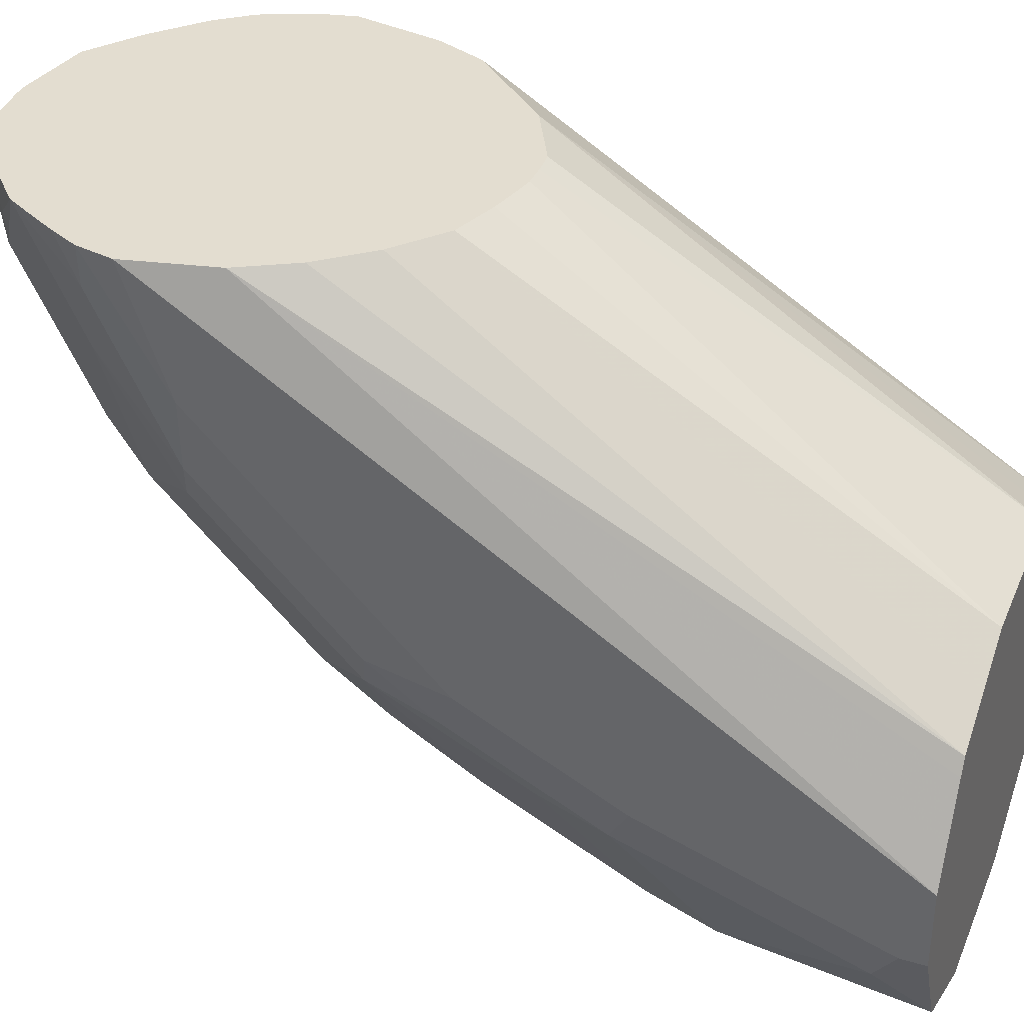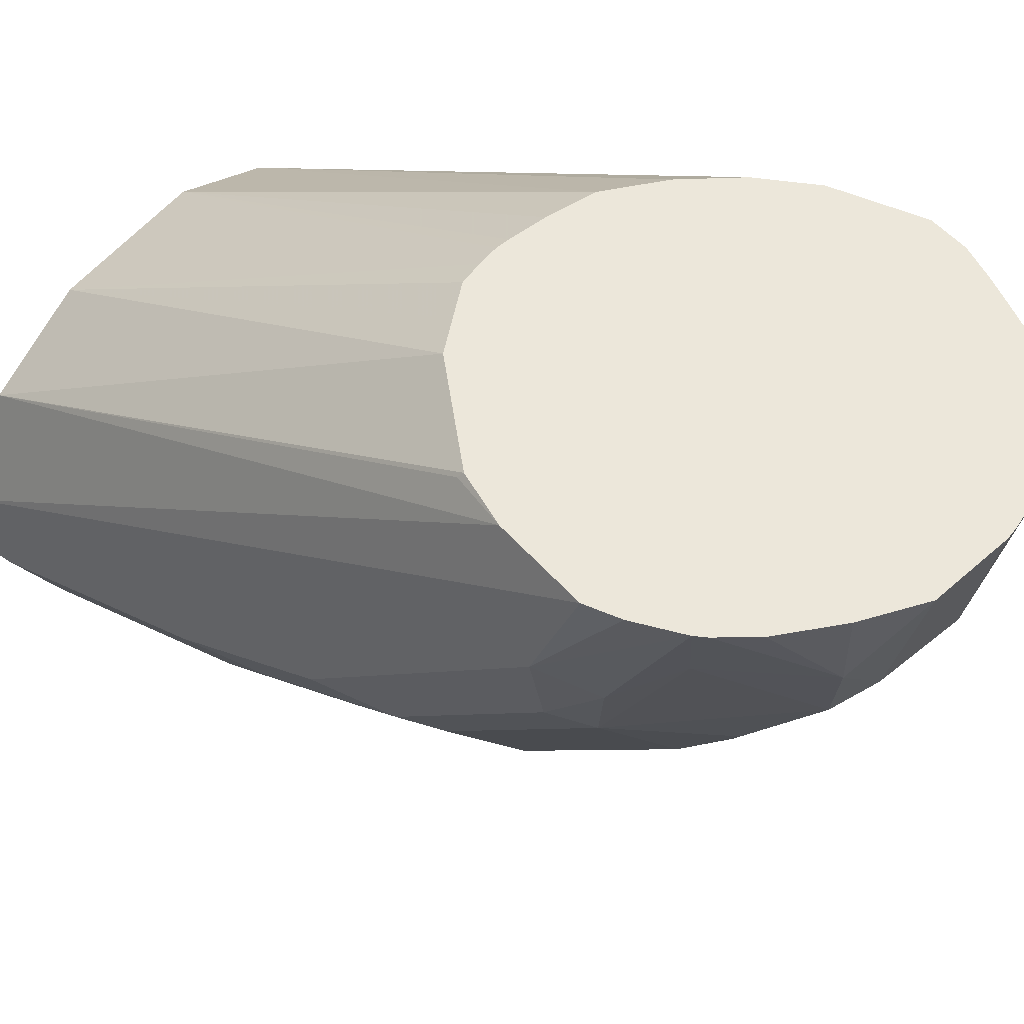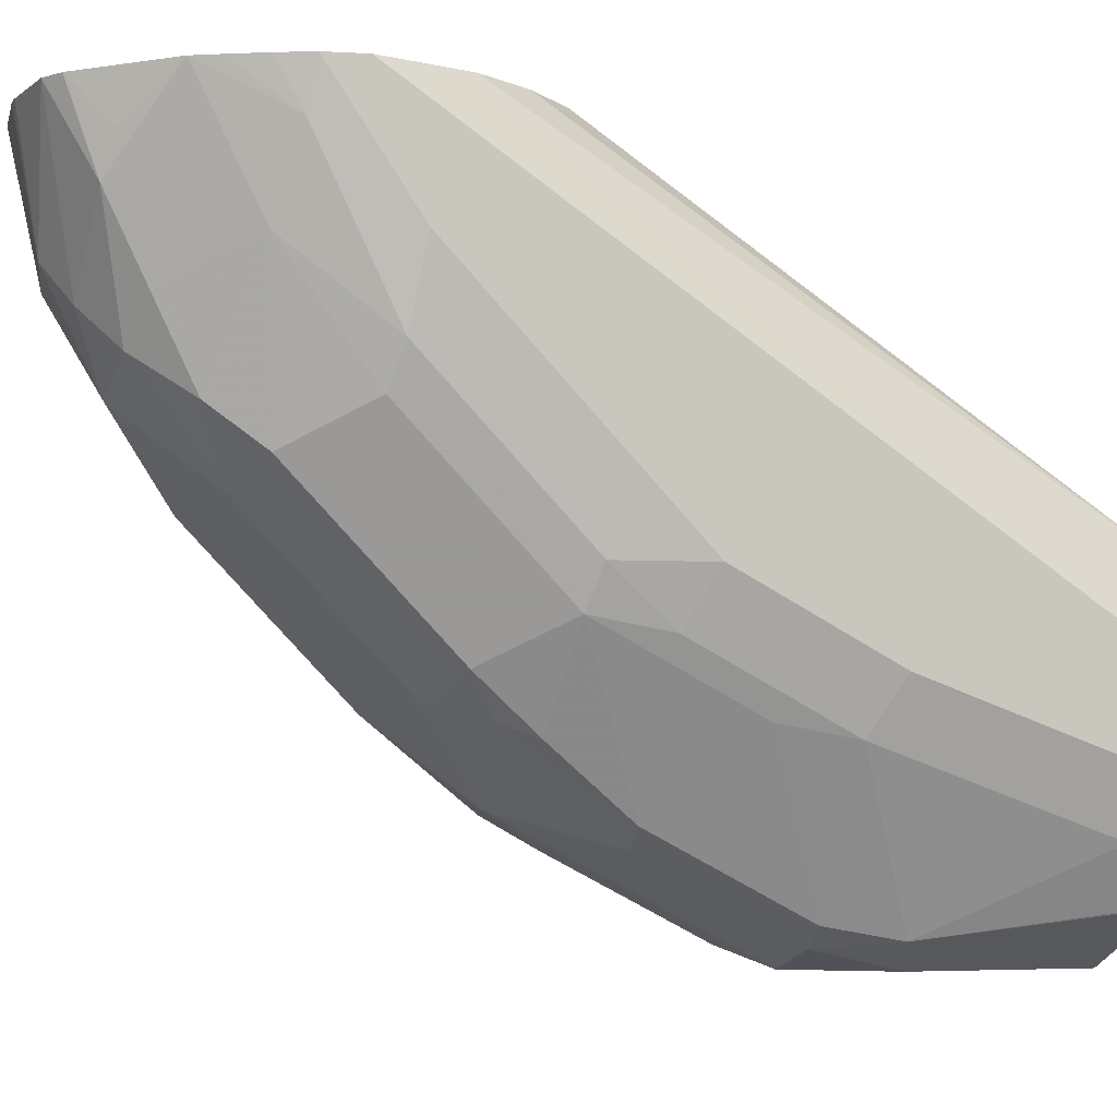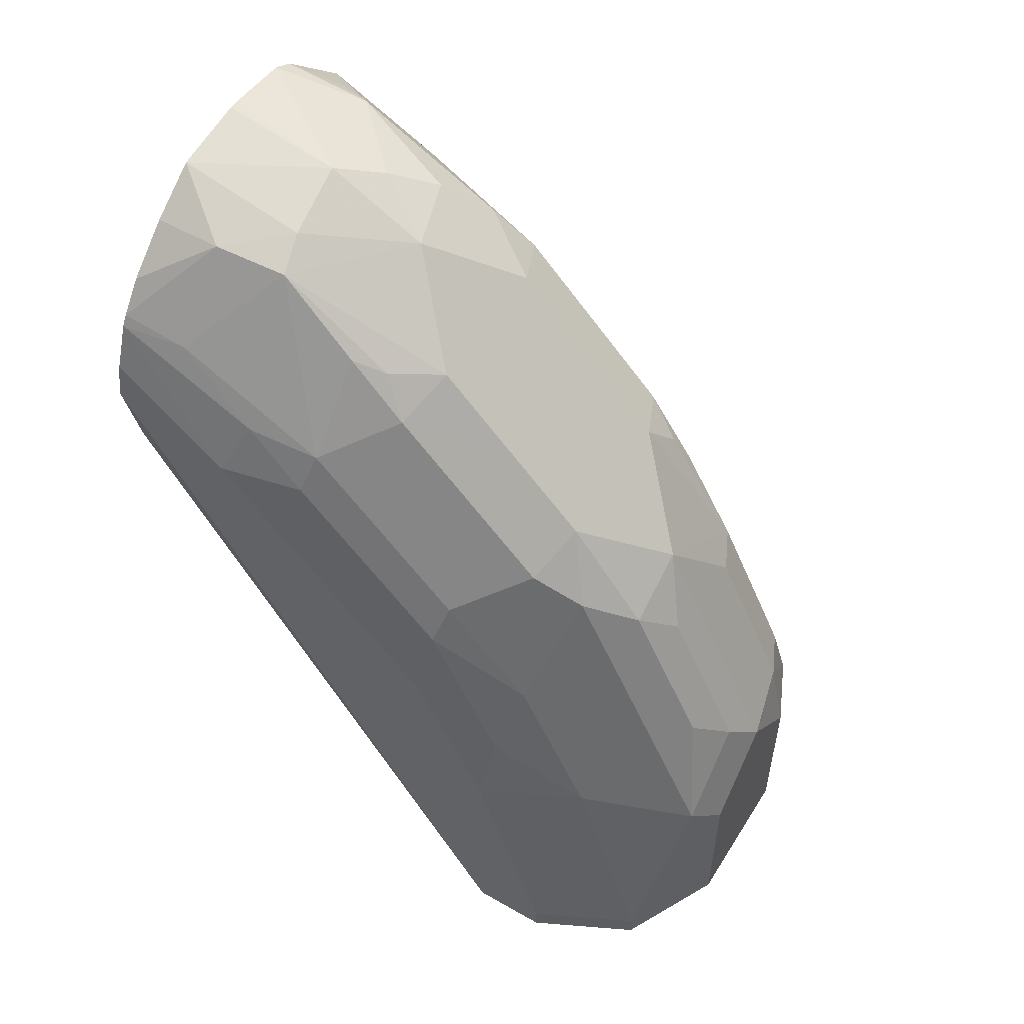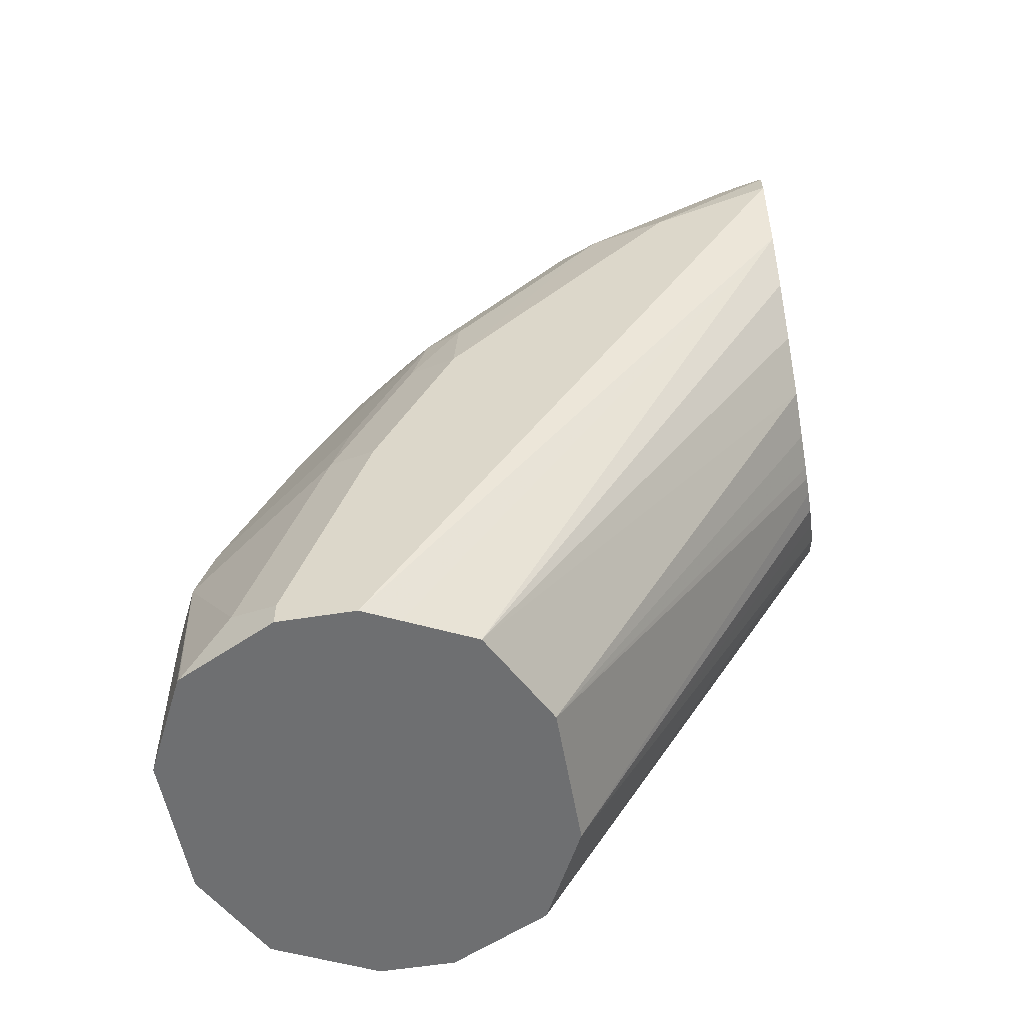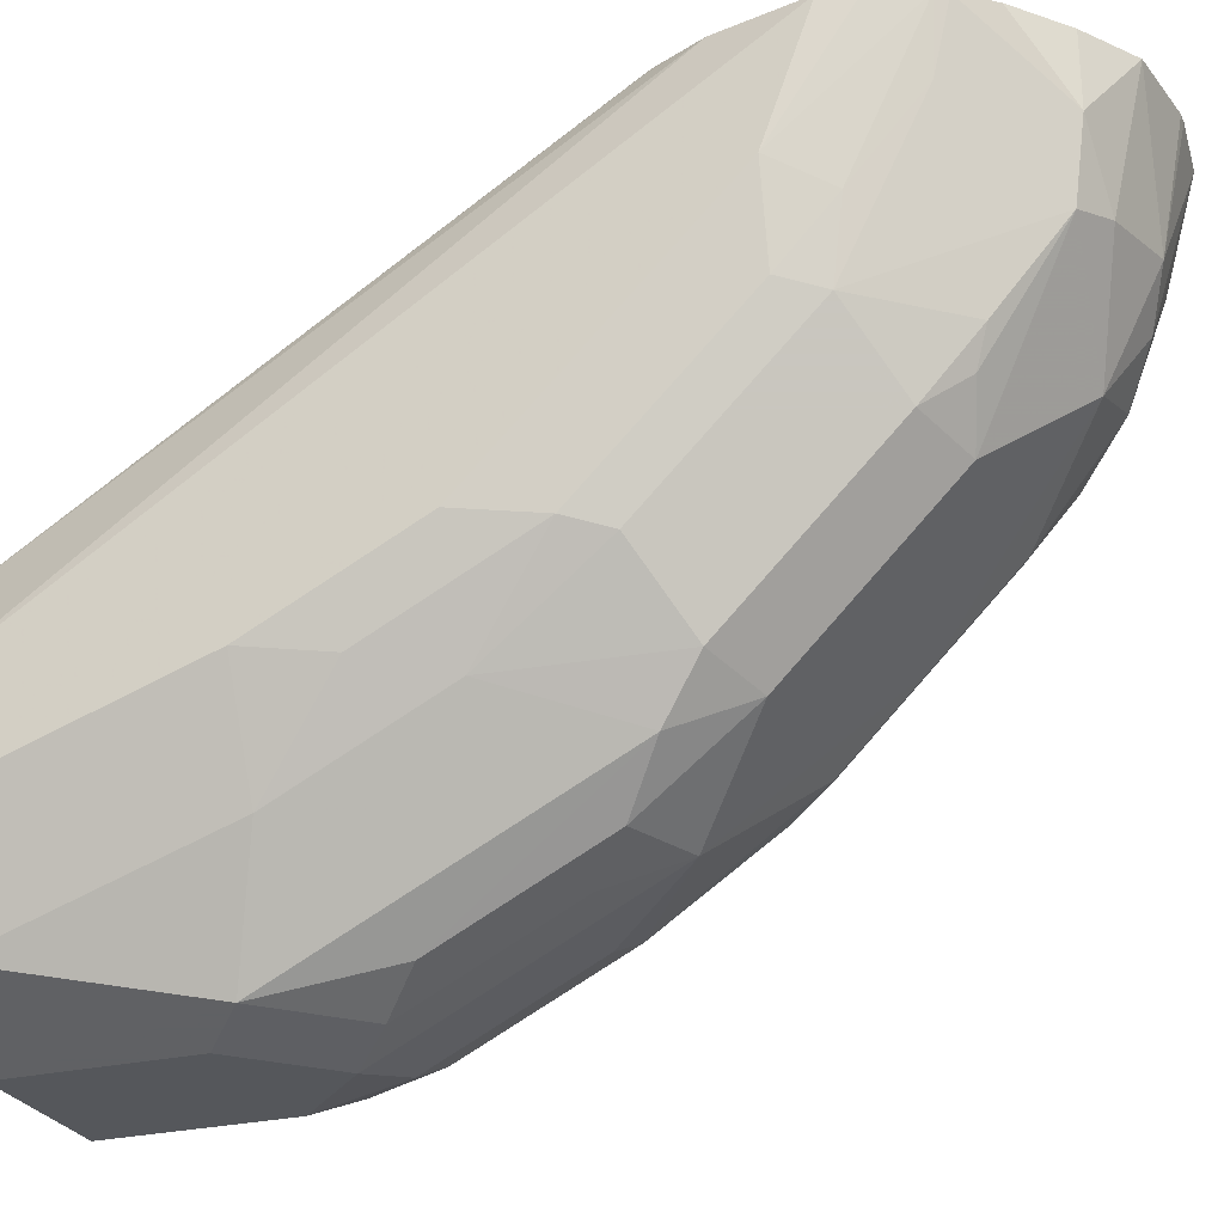
<metadata>
{"format":"obj","ext":"obj","renderer":"f3d","projection":"perspective","resolution":1024,"background":"white","views":[{"elev":35.6,"azim":-68.7,"up":"+Z"},{"elev":53.1,"azim":127.5,"up":"+Z"},{"elev":-5.6,"azim":-112.3,"up":"+Z"},{"elev":53.3,"azim":121.5,"up":"+Y"},{"elev":-54.5,"azim":-80.2,"up":"+Y"},{"elev":-26.4,"azim":110.6,"up":"+Z"}]}
</metadata>
<code>
v 0 0.3859 -0.4531
v -0.004334 0.3859 -0.4531
v 0.03139 0.3809 -0.4531
v 0 0.3768 -0.5025
v -0.03139 0.3836 -0.4531
v 0.03139 0.369 -0.5064
v 0.05233 0.3664 -0.4531
v 0.05233 0.3664 -0.4816
v 0 0.3664 -0.5234
v -0.0157 0.369 -0.5182
v -0.04711 0.369 -0.4868
v -0.0403 0.3791 -0.4531
v 0.04711 0.3611 -0.5103
v 0 0.3559 -0.5444
v 0.07162 0.3493 -0.4531
v 0.08151 0.3368 -0.4531
v 0.0785 0.3297 -0.4789
v -0.03139 0.3572 -0.5339
v -0.05233 0.3664 -0.4711
v -0.04711 0.3533 -0.5182
v -0.07326 0.3245 -0.5025
v -0.07216 0.3498 -0.4531
v 0.0785 0.2983 -0.5418
v 0.05233 0.335 -0.5444
v 0.04711 0.3297 -0.5574
v 0.03139 0.3245 -0.5758
v 0.03139 0.2931 -0.6072
v -0.03139 0.2931 -0.6072
v -0.03139 0.3245 -0.5758
v 0.08403 0.3325 -0.4531
v 0.08374 0.3036 -0.513
v -0.04711 0.3376 -0.5496
v -0.05495 0.318 -0.5653
v -0.0785 0.2905 -0.5496
v -0.08636 0.2866 -0.5339
v -0.08636 0.318 -0.4711
v -0.07773 0.3403 -0.4531
v 0.05495 0.314 -0.5692
v 0.08636 0.2826 -0.5378
v 0.0785 0.2669 -0.5732
v 0.03139 0.2617 -0.6385
v 0 0.2303 -0.67
v -0.03139 0.2617 -0.6385
v 0.09125 0.314 -0.4531
v 0.09422 0.2826 -0.5025
v -0.05495 0.2551 -0.6281
v -0.0785 0.2277 -0.6124
v -0.08636 0.2238 -0.5967
v -0.09422 0.2826 -0.5025
v -0.09422 0.1885 -0.5967
v -0.09086 0.3157 -0.4531
v -0.08485 0.3277 -0.4531
v 0.05495 0.2512 -0.632
v 0.08636 0.2198 -0.6006
v 0.09422 0.1885 -0.5967
v 0.0785 0.2355 -0.6045
v 0.04711 0.2355 -0.6516
v 0.03139 0.2198 -0.6713
v -0.03139 0.1924 -0.683
v -0.04711 0.1963 -0.6752
v 0.0157 0.2041 -0.683
v 0 0.1885 -0.6909
v -0.04711 0.2434 -0.6438
v 0.09422 0.3007 -0.4531
v -0.05233 0.2303 -0.649
v -0.0785 0.1649 -0.6438
v -0.08374 0.1989 -0.6176
v -0.09422 0.3007 -0.4531
v -0.08374 0.1361 -0.649
v -0.09422 0.1256 -0.6281
v 0.07326 0.1885 -0.6385
v 0.08636 0.1571 -0.632
v 0.09422 0.1256 -0.6281
v 0.04711 0.11 -0.7145
v 0.03139 0.1571 -0.7027
v -0.03139 0.1296 -0.7145
v -0.04711 0.1335 -0.7066
v 0.0157 0.1413 -0.7145
v 0 0.1256 -0.7223
v 0.08636 0.2653 -0.4531
v 0.09422 0.02163 -0.6281
v -0.08636 0.2653 -0.4531
v -0.09422 0.02163 -0.6281
v -0.05233 0.1047 -0.7118
v -0.08374 0.04189 -0.6804
v -0.09422 0.03144 -0.6595
v 0.07326 0.1256 -0.67
v 0.09422 0.03144 -0.6595
v 0.07326 0.03144 -0.7014
v 0.06675 0.02163 -0.7046
v 0.03139 0.02163 -0.7223
v 0.03139 0.09423 -0.7223
v -0.03139 0.09423 -0.7223
v 0.07734 0.2451 -0.4531
v 0.0785 0.2434 -0.4554
v 0.07326 0.02163 -0.5863
v 0.08339 0.02163 -0.6064
v 0.09422 0.02163 -0.6595
v -0.07442 0.2437 -0.4531
v -0.087 0.02163 -0.6137
v -0.07653 0.02163 -0.5927
v -0.07326 0.02163 -0.5863
v -0.09422 0.02163 -0.6595
v -0.07258 0.02163 -0.7017
v -0.07323 0.02163 -0.7012
v -0.07361 0.02163 -0.7007
v 0.07326 0.02163 -0.7014
v -0.03139 0.02163 -0.7223
v 0.04477 0.2114 -0.4531
v 0.05233 0.02163 -0.5758
v -0.05829 0.2243 -0.4531
v -0.05233 0.02163 -0.5758
v -0.03894 0.2082 -0.4531
v 0.03139 0.2047 -0.4531
v 0.03139 0.02163 -0.5653
v -0.03139 0.02163 -0.5653
v -0.0201 0.2019 -0.4531
v 0.01804 0.1981 -0.4531
v 0.008669 0.1975 -0.4531
v 0 0.1975 -0.4531
v -0.005331 0.1985 -0.4531
f 64 80 81
f 62 78 79
f 61 78 62
f 74 92 79
f 59 79 76
f 60 65 63
f 59 77 60
f 59 76 77
f 66 77 69
f 59 62 79
f 60 77 66
f 66 69 67
f 69 86 70
f 69 77 84
f 69 84 85
f 69 85 86
f 71 72 87
f 71 87 74
f 72 73 87
f 73 88 87
f 74 87 89
f 74 89 90
f 74 90 91
f 58 75 61
f 74 91 92
f 68 83 82
f 57 75 58
f 49 86 103
f 57 71 74
f 74 79 78
f 45 64 81
f 45 81 98
f 45 98 88
f 45 88 73
f 45 73 55
f 46 63 65
f 46 65 47
f 47 65 60
f 47 60 66
f 47 66 67
f 47 67 48
f 57 74 75
f 48 67 50
f 49 50 70
f 49 70 86
f 49 103 83
f 49 83 68
f 50 69 70
f 50 67 69
f 53 56 71
f 53 71 57
f 54 55 72
f 54 72 71
f 54 71 56
f 55 73 72
f 49 68 51
f 74 78 75
f 116 120 121
f 76 93 84
f 84 104 105
f 84 105 106
f 84 106 85
f 85 106 86
f 86 106 103
f 87 88 89
f 88 98 107
f 88 107 89
f 89 107 90
f 93 108 104
f 94 109 96
f 94 96 95
f 84 93 104
f 96 109 110
f 102 112 113
f 102 113 111
f 109 114 115
f 109 115 110
f 112 116 113
f 113 116 117
f 114 118 115
f 115 118 119
f 115 119 120
f 115 120 116
f 44 64 45
f 116 121 117
f 99 102 111
f 82 102 99
f 82 101 102
f 82 100 101
f 76 84 77
f 79 92 91
f 79 91 108
f 79 108 93
f 80 94 95
f 80 95 96
f 80 96 97
f 80 97 81
f 81 97 96
f 81 96 110
f 81 110 115
f 81 115 116
f 81 116 112
f 81 112 102
f 81 102 101
f 81 101 100
f 81 100 83
f 81 83 103
f 81 103 106
f 81 106 105
f 81 105 104
f 81 104 108
f 81 108 91
f 81 91 90
f 81 90 107
f 81 107 98
f 82 83 100
f 76 79 93
f 43 63 46
f 61 75 78
f 42 62 59
f 2 4 5
f 3 6 4
f 3 7 8
f 3 8 6
f 4 6 9
f 4 9 10
f 4 10 5
f 5 10 11
f 5 11 12
f 6 8 13
f 6 13 14
f 6 14 9
f 1 4 2
f 7 15 8
f 8 17 13
f 9 14 10
f 10 14 18
f 10 18 11
f 11 19 12
f 11 18 20
f 11 20 21
f 11 21 22
f 11 22 19
f 12 19 22
f 13 17 23
f 13 23 24
f 8 16 17
f 13 24 25
f 1 3 4
f 1 15 7
f 43 60 63
f 1 2 5
f 1 5 12
f 1 12 22
f 1 22 37
f 1 37 52
f 1 52 51
f 1 51 68
f 1 68 82
f 1 82 99
f 1 99 111
f 1 111 113
f 1 7 3
f 1 113 117
f 1 121 120
f 1 120 119
f 1 119 118
f 1 118 114
f 1 114 109
f 1 109 94
f 1 94 80
f 1 80 64
f 1 64 44
f 1 44 30
f 1 30 16
f 1 16 15
f 1 117 121
f 13 25 26
f 8 15 16
f 14 26 27
f 29 33 32
f 30 44 45
f 30 45 31
f 31 45 39
f 33 46 47
f 33 47 34
f 34 47 48
f 34 48 35
f 35 49 36
f 35 48 50
f 35 50 49
f 36 51 52
f 36 52 37
f 13 26 14
f 38 40 56
f 38 56 53
f 39 54 56
f 39 56 40
f 39 45 55
f 39 55 54
f 41 53 57
f 41 57 58
f 41 58 42
f 42 59 60
f 42 60 43
f 42 58 61
f 42 61 62
f 28 46 33
f 28 43 46
f 36 49 51
f 28 33 29
f 28 42 43
f 14 27 28
f 14 28 29
f 14 29 18
f 16 30 17
f 17 30 31
f 17 31 23
f 18 29 32
f 20 32 21
f 21 33 34
f 21 34 35
f 21 35 36
f 21 36 22
f 18 32 20
f 27 41 42
f 27 42 28
f 21 32 33
f 27 53 41
f 27 38 53
f 25 38 26
f 24 38 25
f 26 38 27
f 23 39 40
f 23 31 39
f 23 38 24
f 22 36 37
f 23 40 38

</code>
